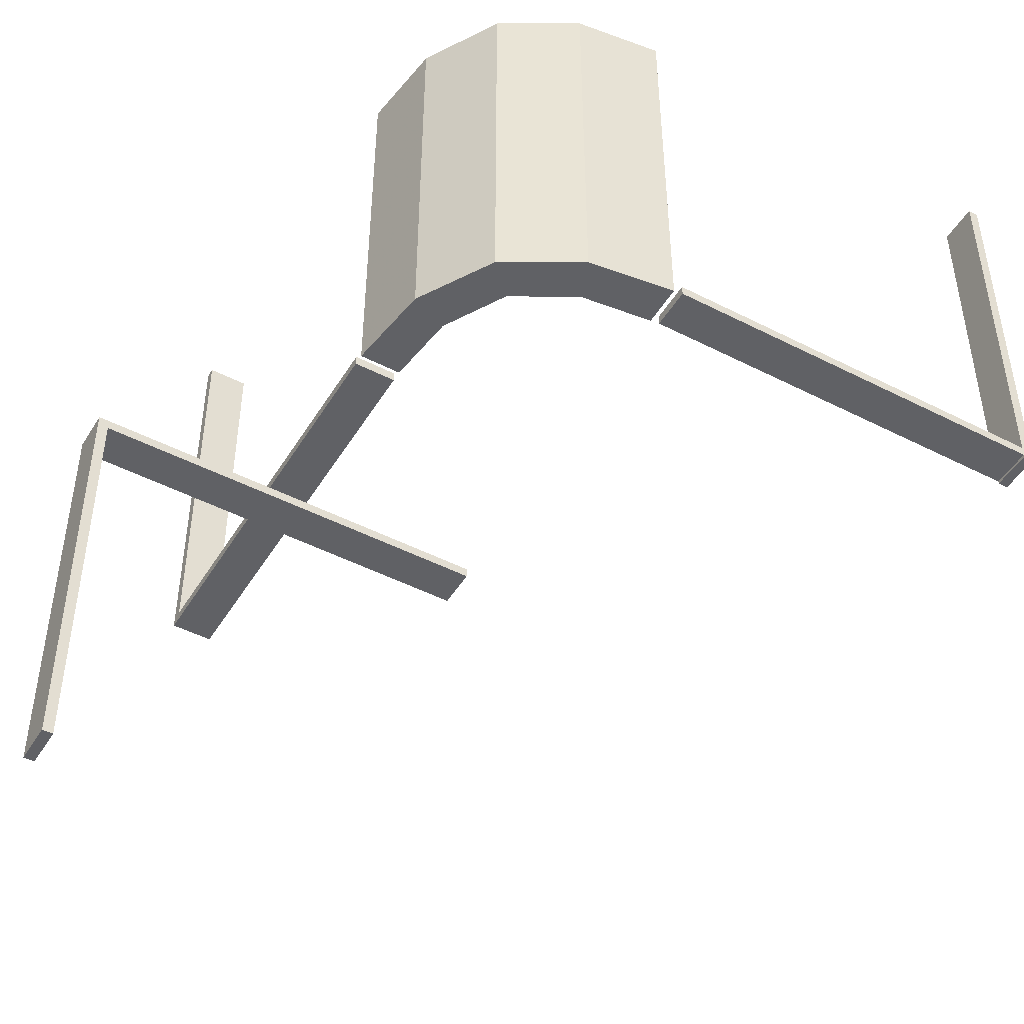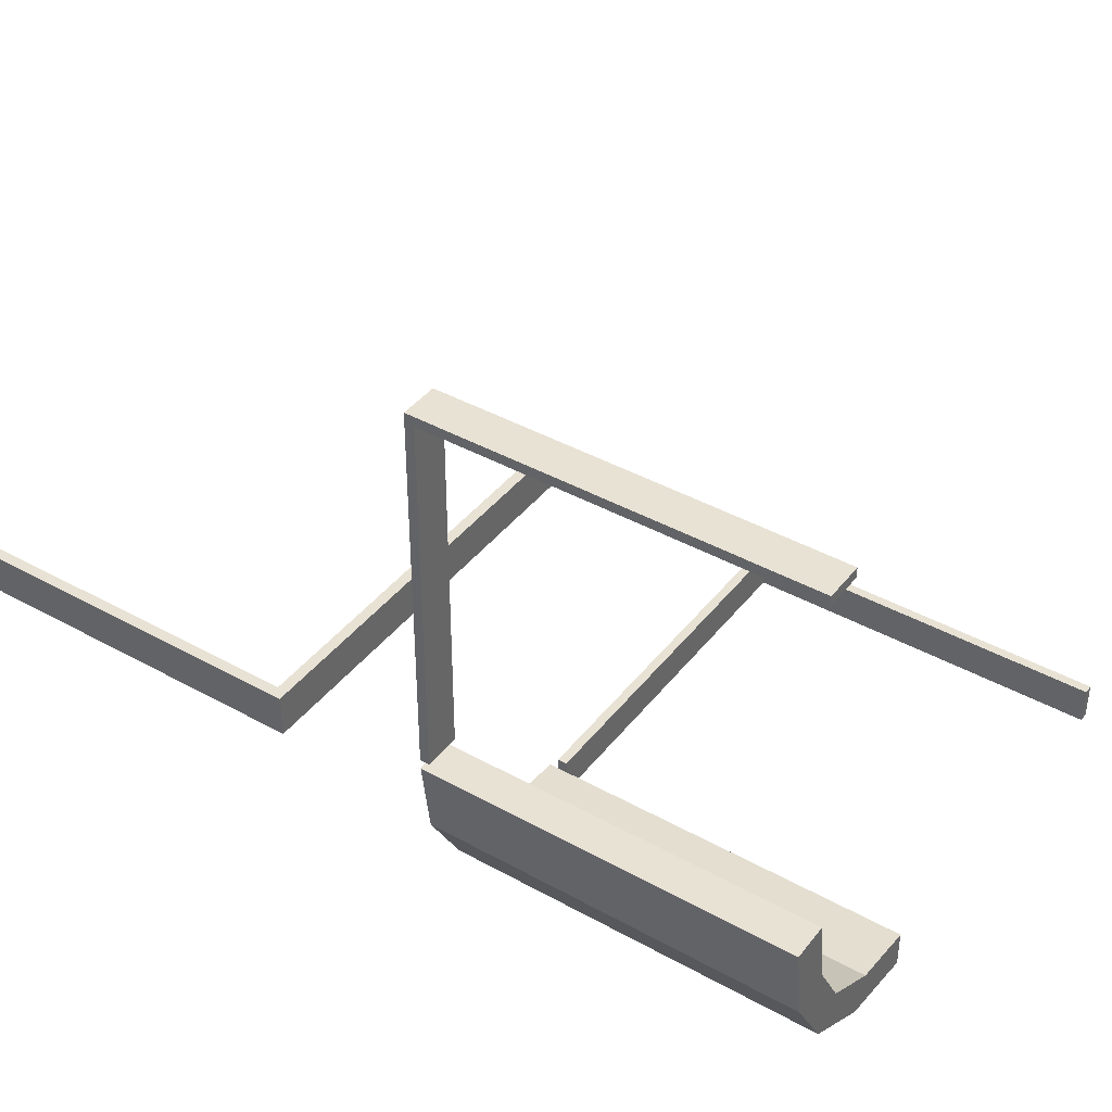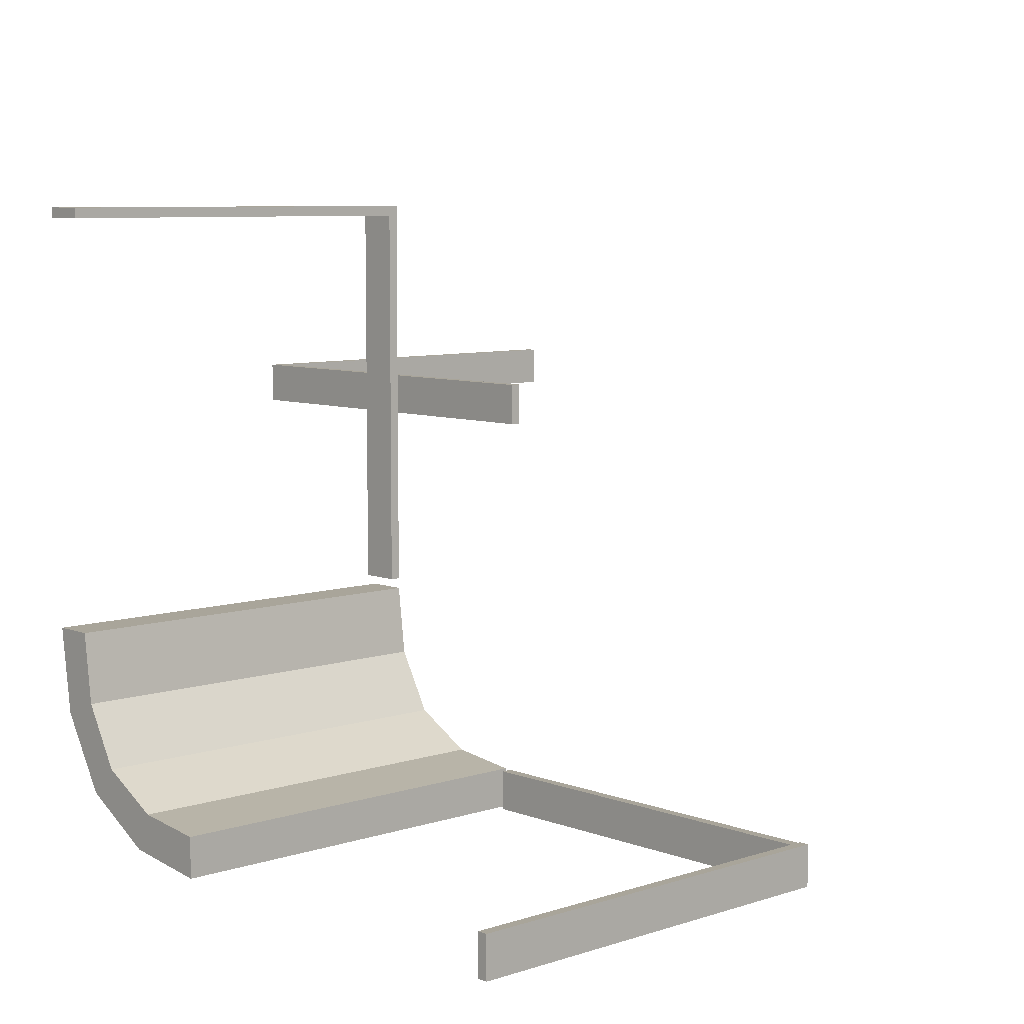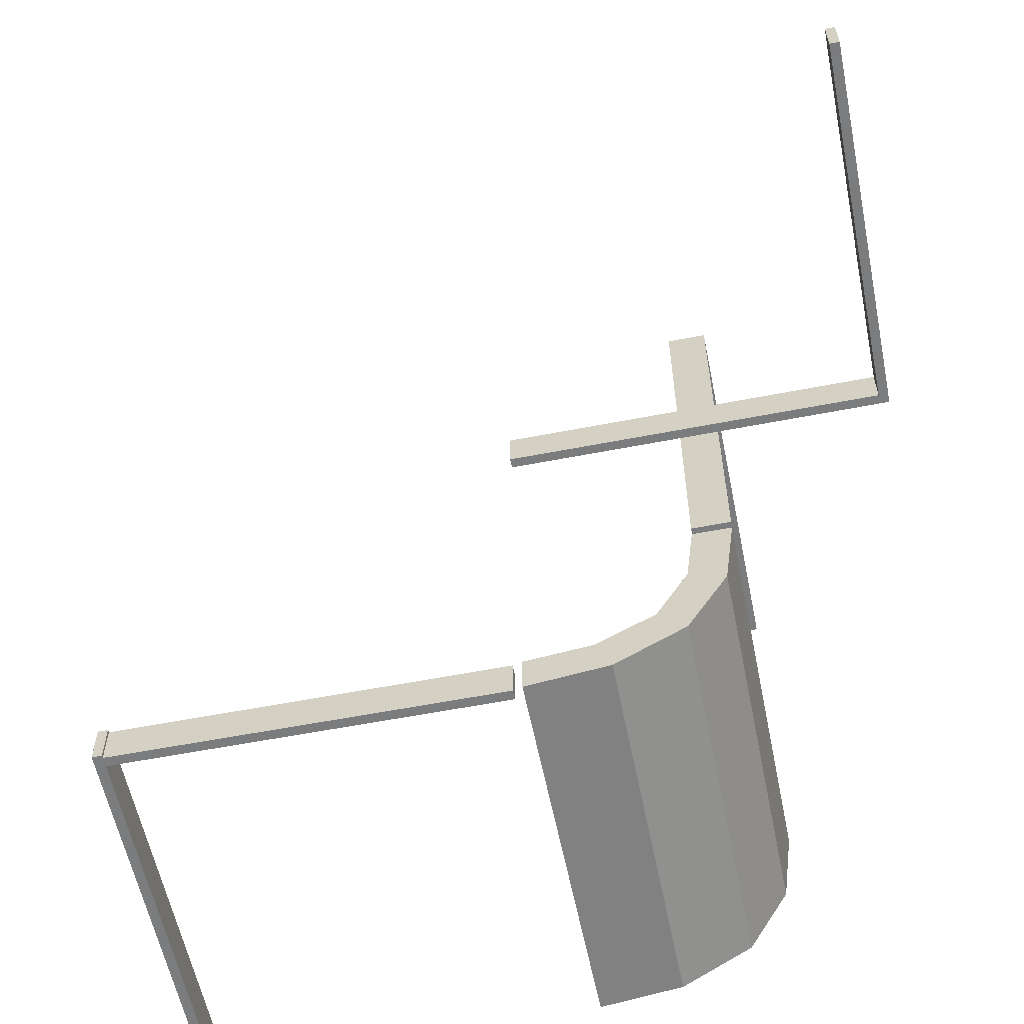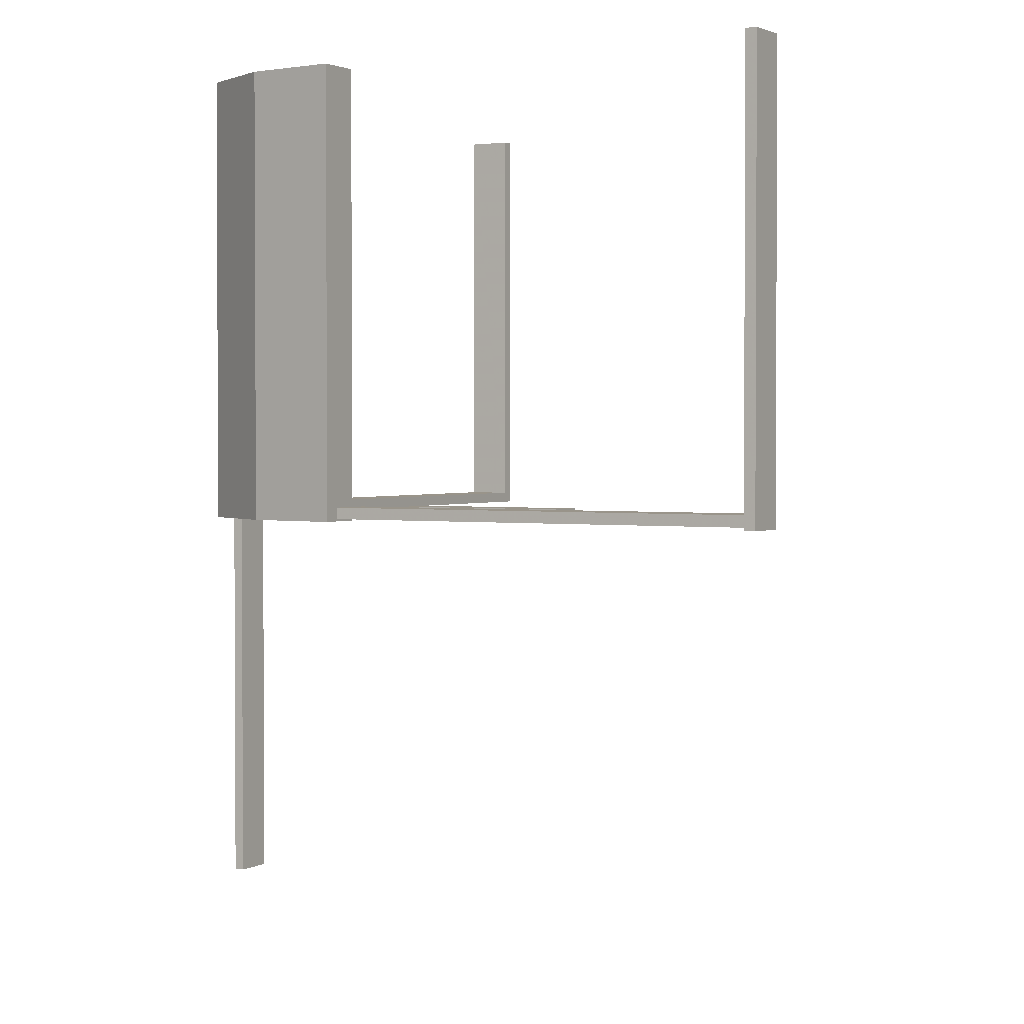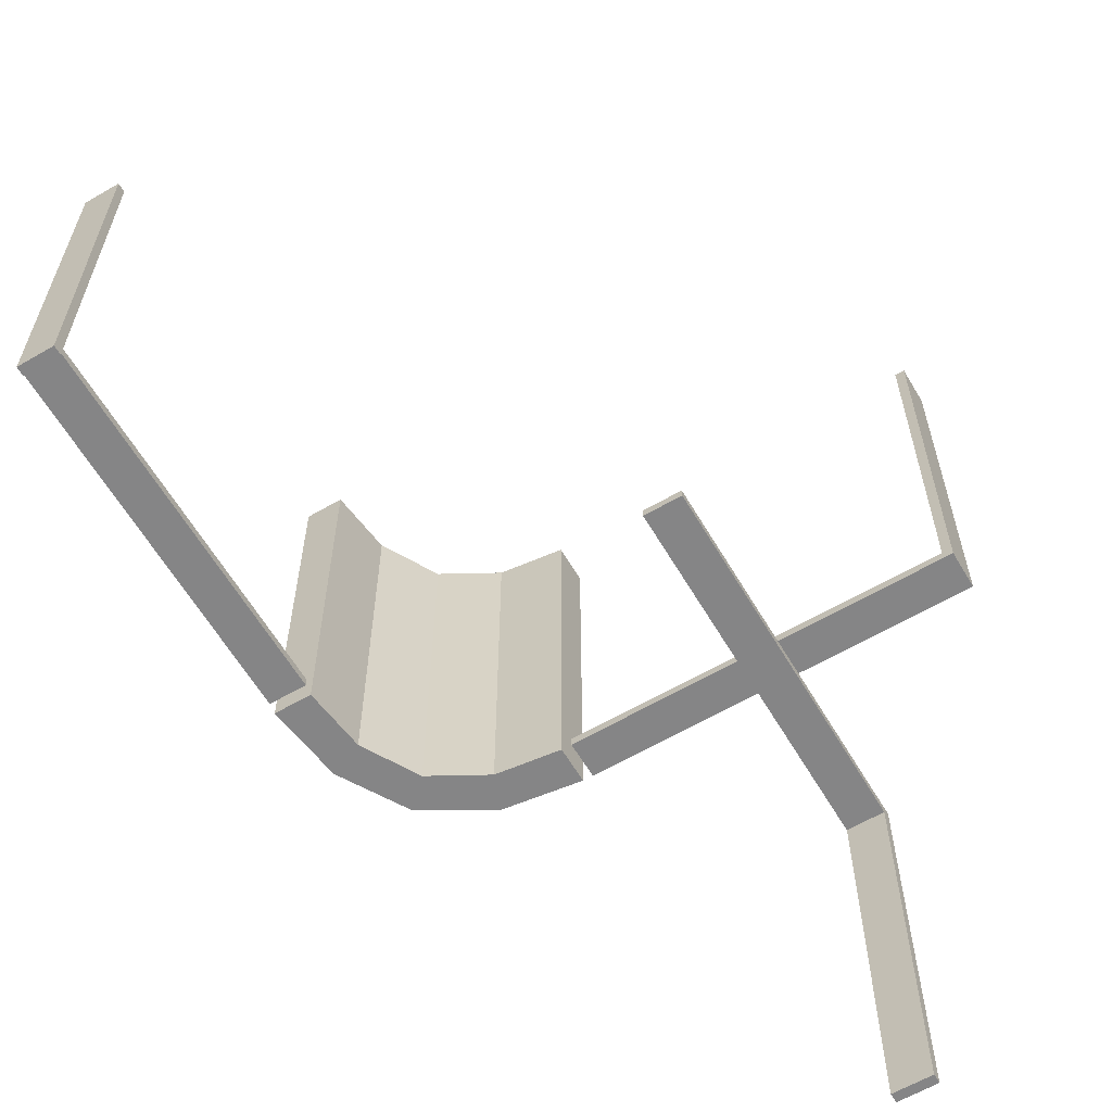
<metadata>
{"format":"obj","ext":"obj","renderer":"f3d","projection":"perspective","resolution":1024,"background":"white","views":[{"elev":-47.3,"azim":-30.1,"up":"+Z"},{"elev":40.7,"azim":-55.7,"up":"+Y"},{"elev":7.5,"azim":47.1,"up":"+Y"},{"elev":-58.6,"azim":-168.6,"up":"+Y"},{"elev":1.9,"azim":29.7,"up":"+Z"},{"elev":-61.9,"azim":120.6,"up":"+Z"}]}
</metadata>
<code>
v 0 -0.275 0.01589
v 0 -0.275 0.003388
v 0 -0.225 0.01589
v 0 -0.225 0.003388
v 0 0.225 0
v 0 0.225 -0.0125
v 0 0.275 0
v 0 0.275 -0.0125
v -0.261 -0.1182 0
v -0.261 -0.1182 0.5
v -0.275 0 0
v -0.275 0 0.0125
v -0.275 0.5 0
v -0.275 0.5 0.5
v -0.275 0.5 0.0125
v -0.275 0.4875 0
v -0.275 0.4875 0.5
v -0.275 -0.01322 0
v -0.275 -0.01322 0.5
v -0.2082 -0.209 0
v -0.2082 -0.209 0.25
v -0.2082 -0.209 0.5
v -0.4875 0.225 0
v -0.4875 0.225 -0.5
v -0.4875 0.275 0
v -0.4875 0.275 -0.5
v -0.225 0 0
v -0.225 0 0.0125
v -0.225 0.5 0
v -0.225 0.5 0.5
v -0.225 0.5 0.0125
v -0.225 0.4875 0
v -0.225 0.4875 0.5
v -0.225 -0.01322 0
v -0.225 -0.01322 0.5
v -0.5 0.225 0
v -0.5 0.225 -0.0125
v -0.5 0.225 -0.5
v -0.5 0.275 0
v -0.5 0.275 -0.0125
v -0.5 0.275 -0.5
v 0.5 -0.275 0
v 0.5 -0.275 0.01589
v 0.5 -0.275 0.003388
v 0.5 -0.275 0.5
v 0.5 -0.225 0
v 0.5 -0.225 0.01589
v 0.5 -0.225 0.003388
v 0.5 -0.225 0.5
v -0.09804 -0.2154 0
v -0.09804 -0.2154 0.5
v -0.01215 -0.2757 0
v -0.01215 -0.2757 0.5
v -0.01215 -0.2257 0
v -0.01215 -0.2257 0.5
v 0.4875 -0.275 0
v 0.4875 -0.275 0.5
v 0.4875 -0.225 0
v 0.4875 -0.225 0.5
v -0.1729 -0.1737 0
v -0.1729 -0.1737 0.25
v -0.1729 -0.1737 0.5
v -0.1174 -0.2617 0
v -0.1174 -0.2617 0.5
v -0.2145 -0.09953 0
v -0.2145 -0.09953 0.5
f 37 40 39
f 7 39 40
f 5 36 39
f 6 37 36
f 8 40 37
f 6 5 7
f 37 39 36
f 7 40 8
f 5 39 7
f 6 36 5
f 8 37 6
f 6 7 8
f 36 39 25
f 26 25 39
f 24 23 25
f 38 36 23
f 41 39 36
f 38 24 26
f 36 25 23
f 26 39 41
f 24 25 26
f 38 23 24
f 41 36 38
f 38 26 41
f 12 28 31
f 29 13 15
f 27 29 31
f 11 27 28
f 13 11 12
f 11 13 29
f 12 31 15
f 29 15 31
f 27 31 28
f 11 28 12
f 13 12 15
f 11 29 27
f 14 30 29
f 32 16 13
f 33 32 29
f 17 33 30
f 16 17 14
f 17 16 32
f 14 29 13
f 32 13 29
f 33 29 30
f 17 30 14
f 16 14 13
f 17 32 33
f 48 44 43
f 1 43 44
f 3 47 43
f 4 48 47
f 2 44 48
f 4 3 1
f 48 43 47
f 1 44 2
f 3 43 1
f 4 47 3
f 2 48 4
f 4 1 2
f 49 45 57
f 56 57 45
f 58 59 57
f 46 49 59
f 42 45 49
f 46 58 56
f 49 57 59
f 56 45 42
f 58 57 56
f 46 59 58
f 42 49 46
f 46 56 42
f 50 63 52
f 52 54 50
f 63 50 60
f 60 20 63
f 60 65 9
f 34 18 65
f 9 65 18
f 20 60 9
f 63 20 21
f 64 21 22
f 52 63 64
f 21 64 63
f 19 10 9
f 9 10 21
f 21 10 22
f 20 9 21
f 35 19 18
f 65 60 61
f 66 61 62
f 34 65 66
f 61 66 65
f 55 51 50
f 50 51 61
f 61 51 62
f 60 50 61
f 53 55 54
f 51 53 64
f 53 51 55
f 64 62 51
f 62 64 22
f 62 10 66
f 35 66 19
f 10 19 66
f 22 10 62
f 52 64 53
f 19 9 18
f 35 18 34
f 34 66 35
f 55 50 54
f 53 54 52

</code>
